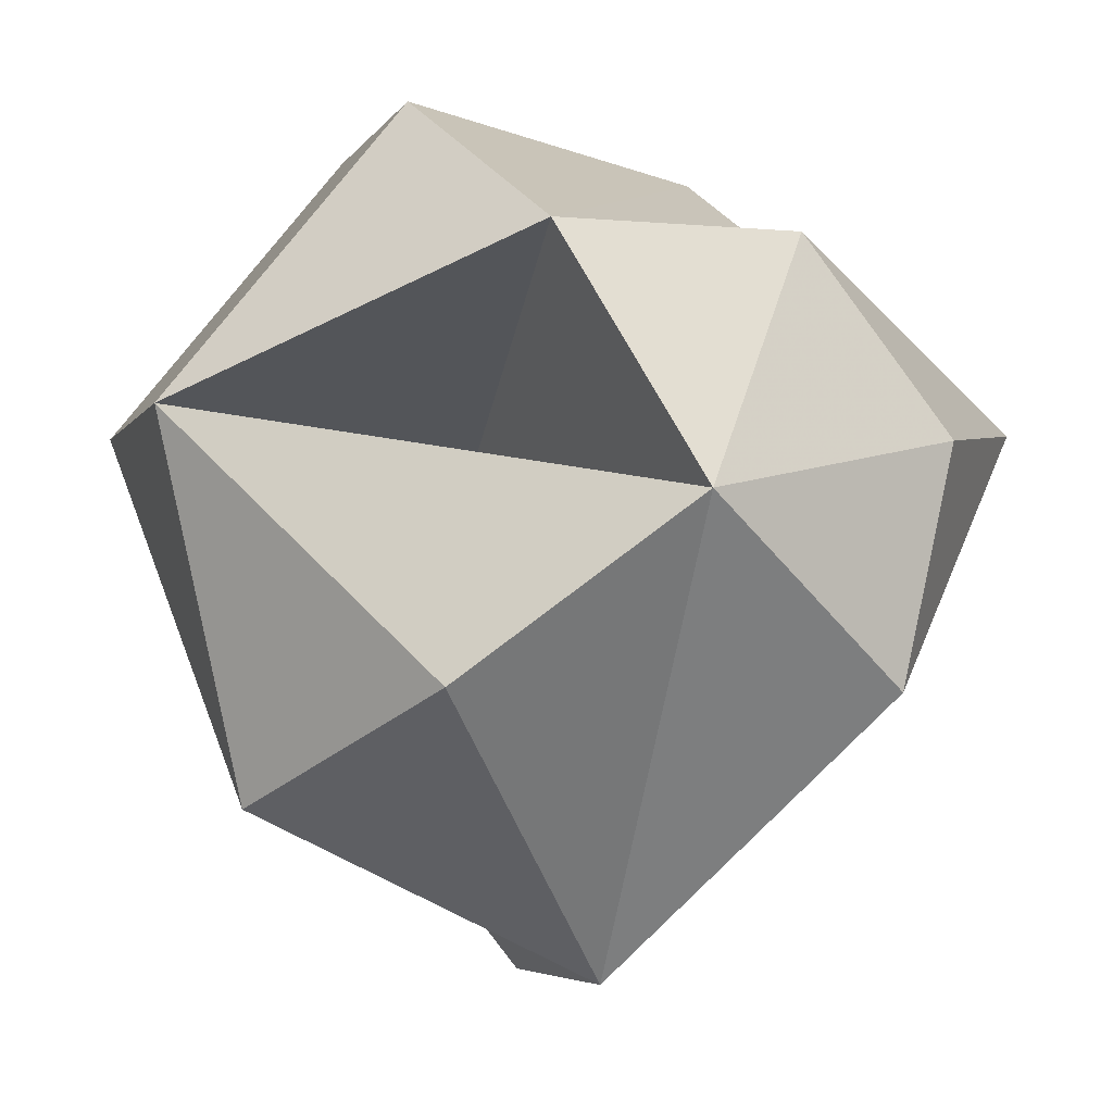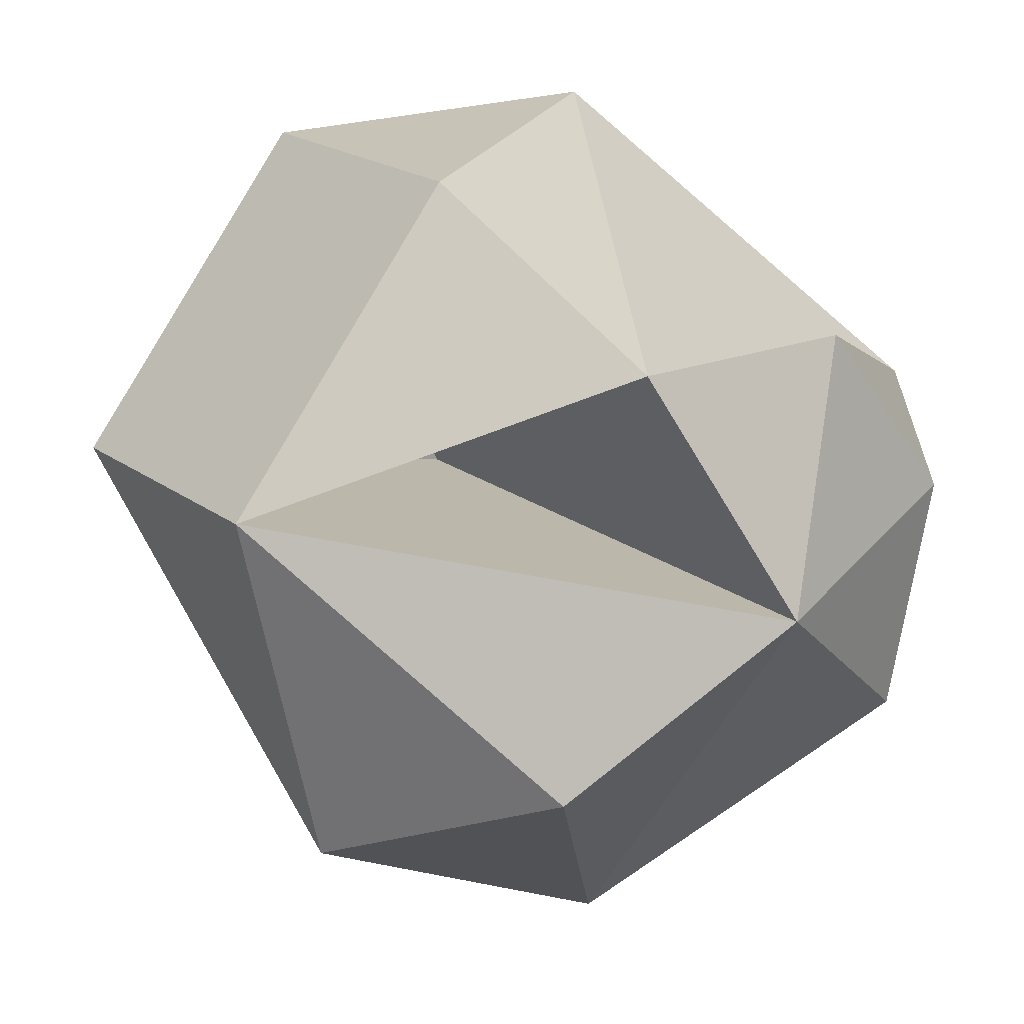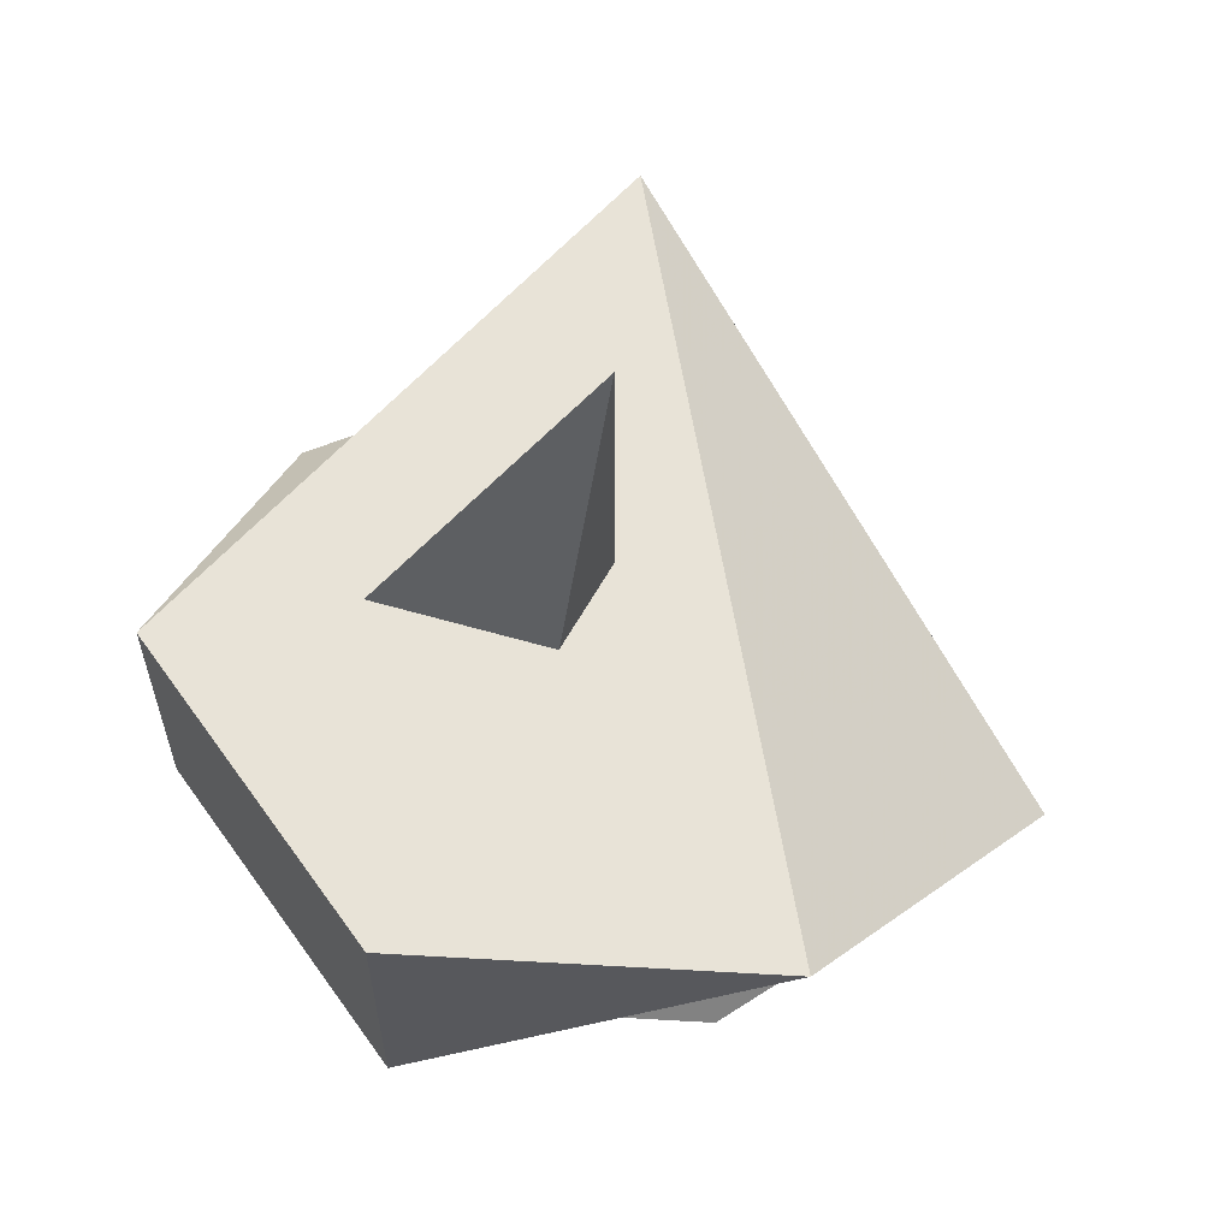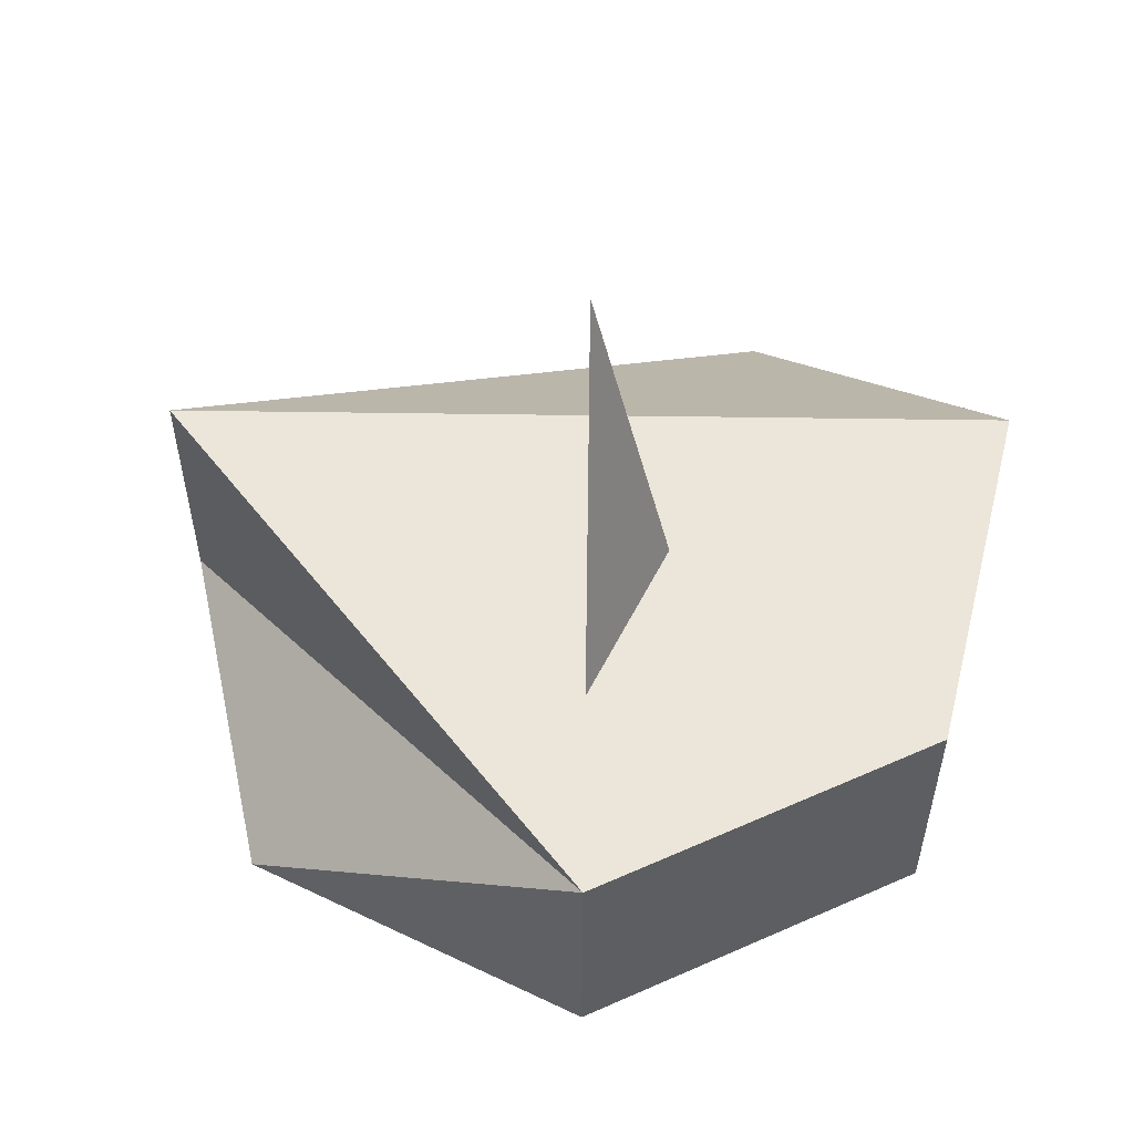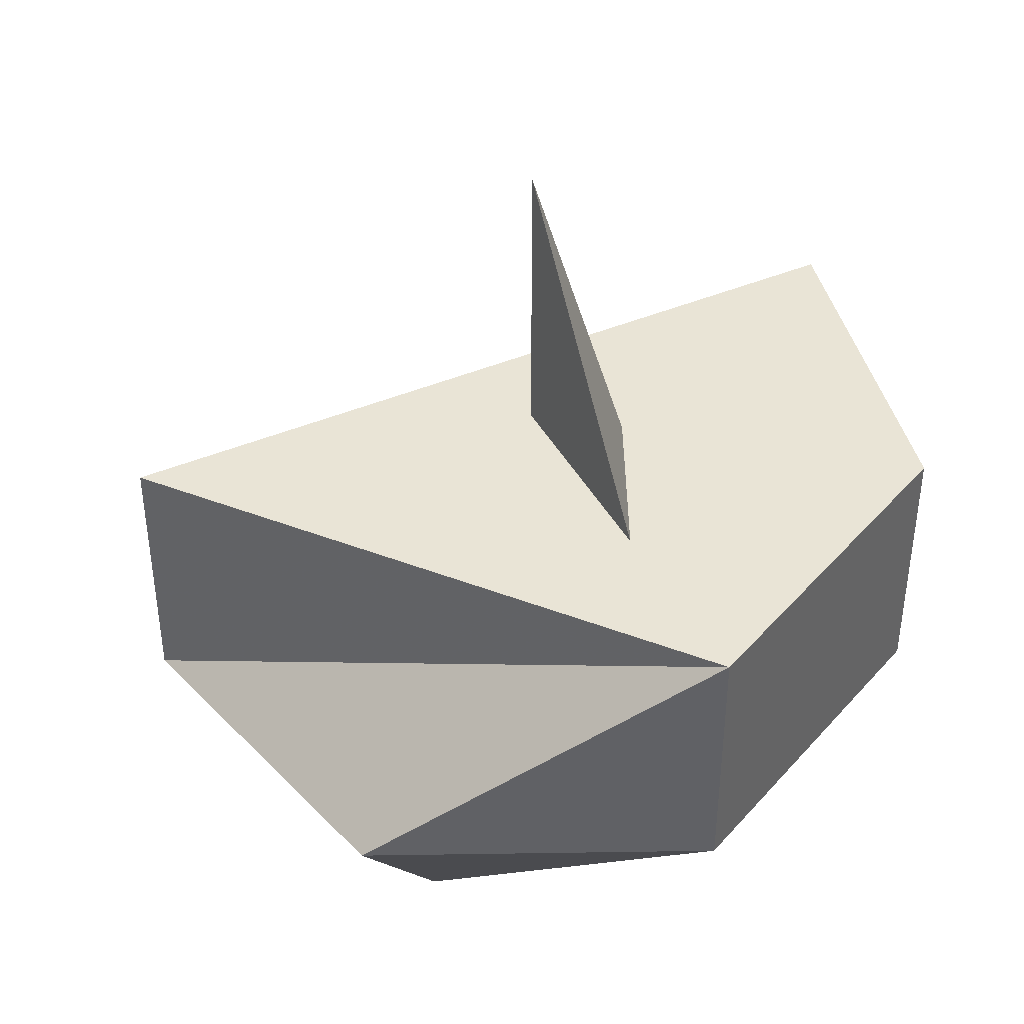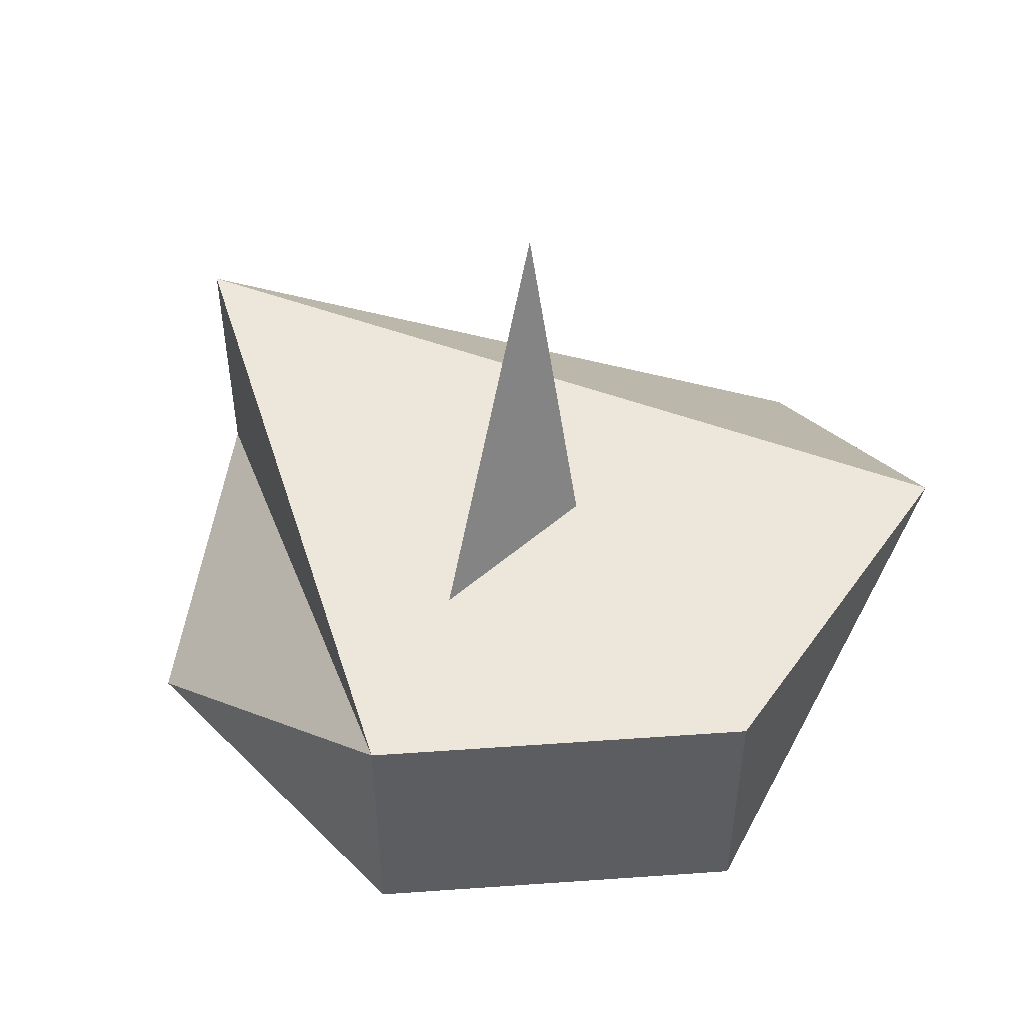
<metadata>
{"format":"obj","ext":"obj","renderer":"f3d","projection":"perspective","resolution":1024,"background":"white","views":[{"elev":-4.8,"azim":-16.8,"up":"+Z"},{"elev":19.7,"azim":-36.2,"up":"+Z"},{"elev":61.5,"azim":3.3,"up":"+Y"},{"elev":57.6,"azim":-76.3,"up":"+Y"},{"elev":42.5,"azim":-103.9,"up":"+Y"},{"elev":52.3,"azim":-55.8,"up":"+Y"}]}
</metadata>
<code>
v 0 -1 0
v 0.4595 -0.809 -0.3665
v 0.573 -0.809 0.1308
f 1 2 3
v 0.9272 -0.309 0.2116
v 0.255 -0.809 0.5296
f 4 5 3
f 1 3 5
v -0.255 -0.809 0.5296
f 1 5 6
v -0.4126 0.309 0.8569
v -0.9272 -0.309 0.2116
v -0.4126 -0.309 0.8569
f 7 8 9
v -0.9272 0.309 0.2116
v -0.7436 -0.309 -0.593
f 10 11 8
v 0.4126 0.309 0.8569
f 12 7 9
f 7 10 8
v -0.4595 -0.809 -0.3665
f 8 11 13
v 0 -0.309 -0.9511
f 13 11 14
f 4 12 6
f 4 6 5
f 12 9 6
v 0 0.309 -0.9511
f 15 14 10
f 14 11 10
f 6 9 8
f 8 13 1
f 1 13 14
f 1 14 2
f 4 3 2
f 4 2 15
f 2 14 15
f 4 15 12
f 12 10 7
f 10 12 15
v 0 1 0
f 8 1 16
f 1 6 16
f 6 8 16

</code>
